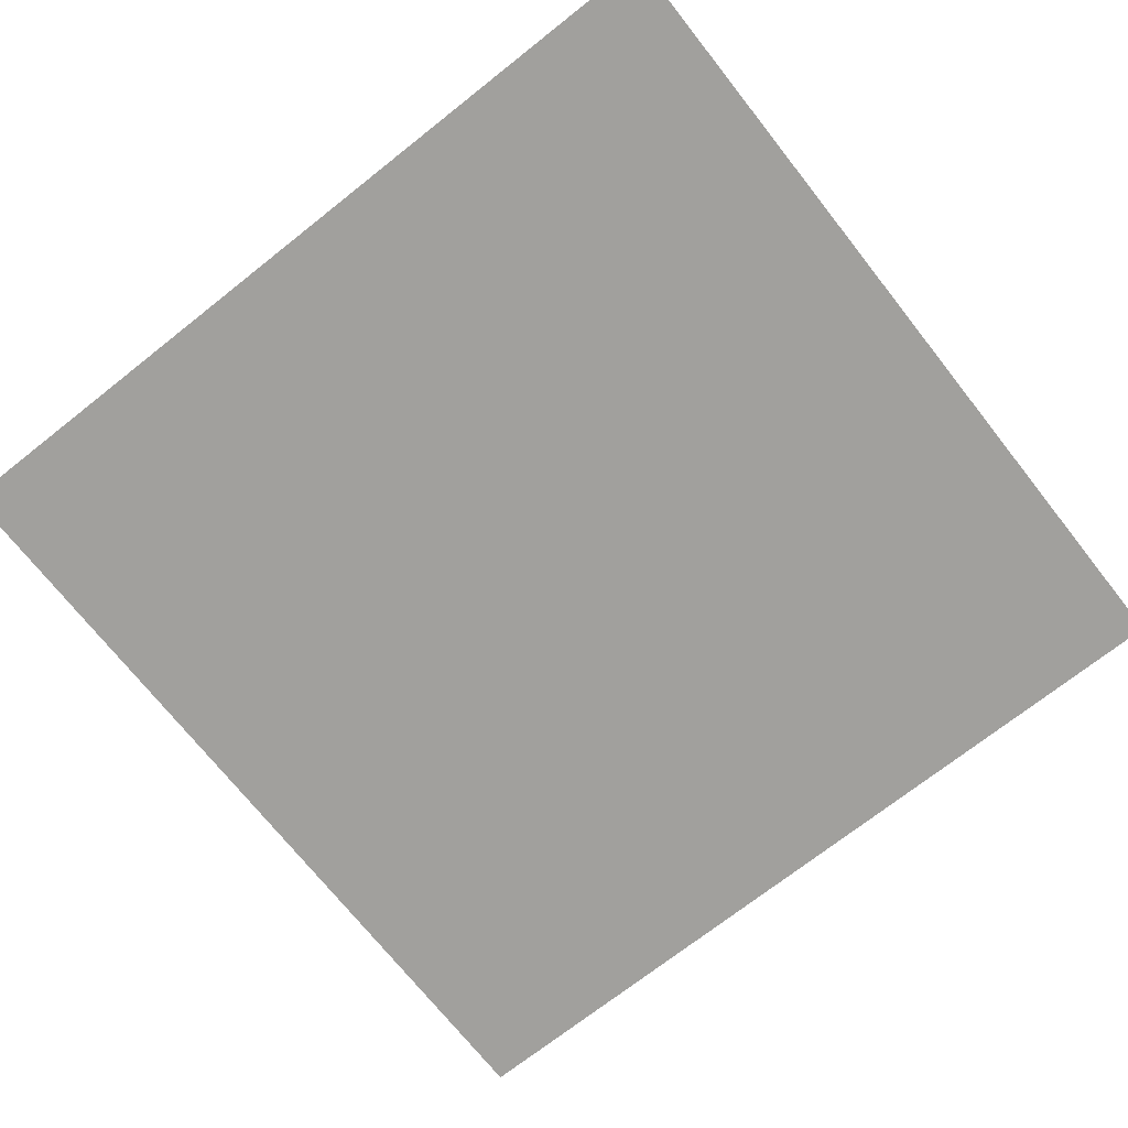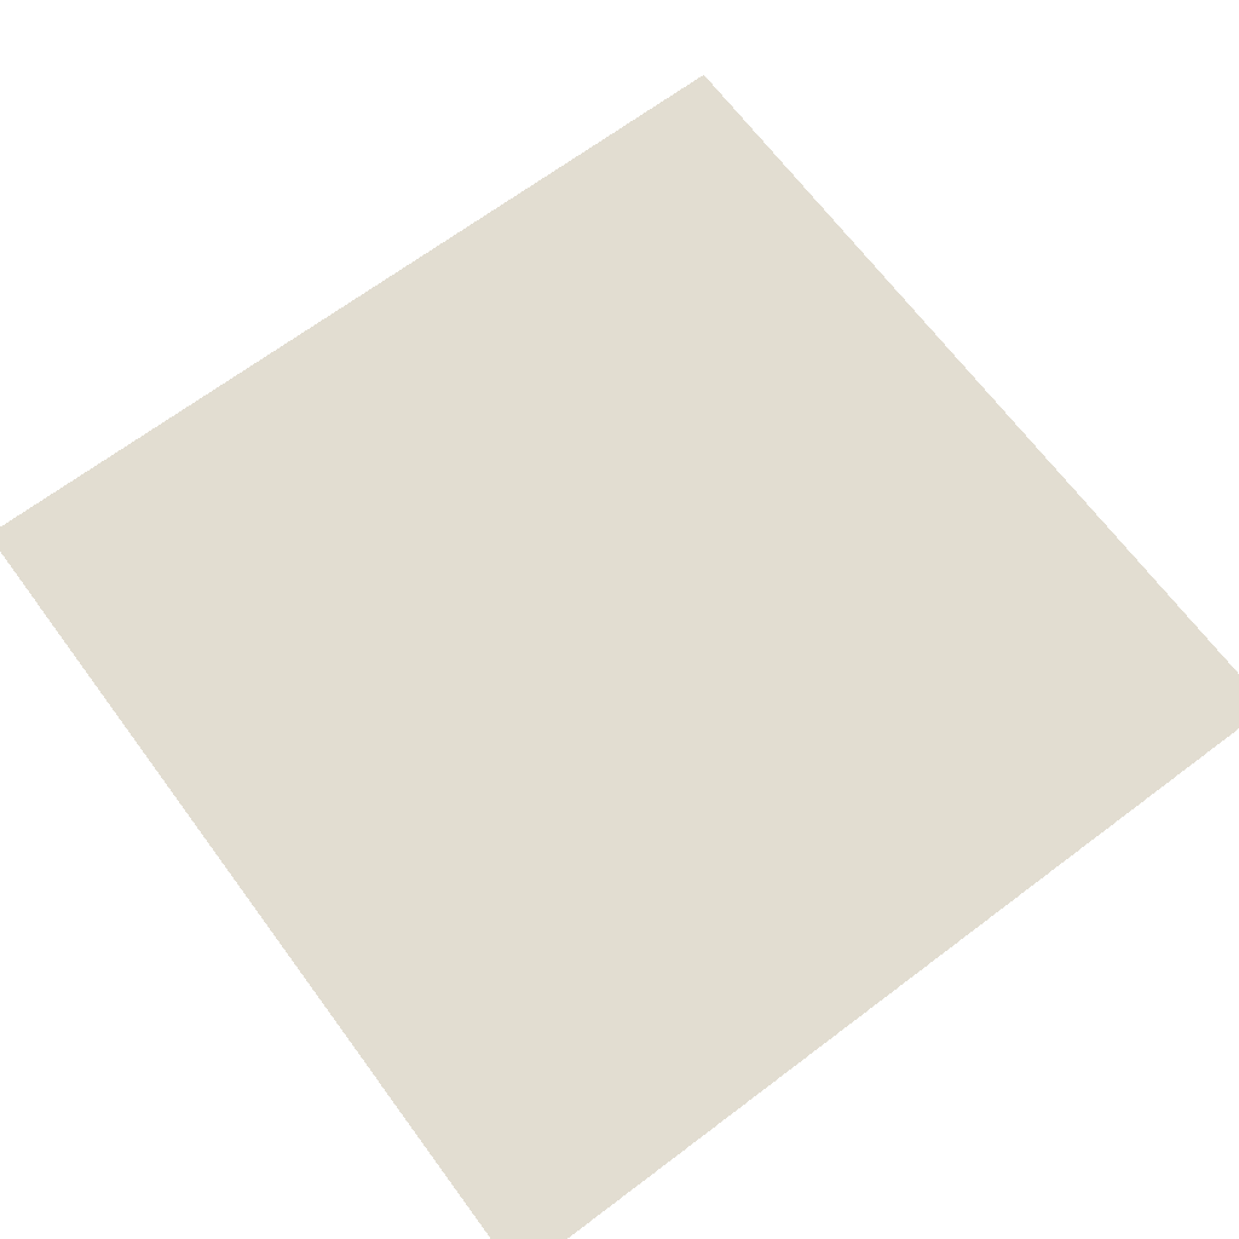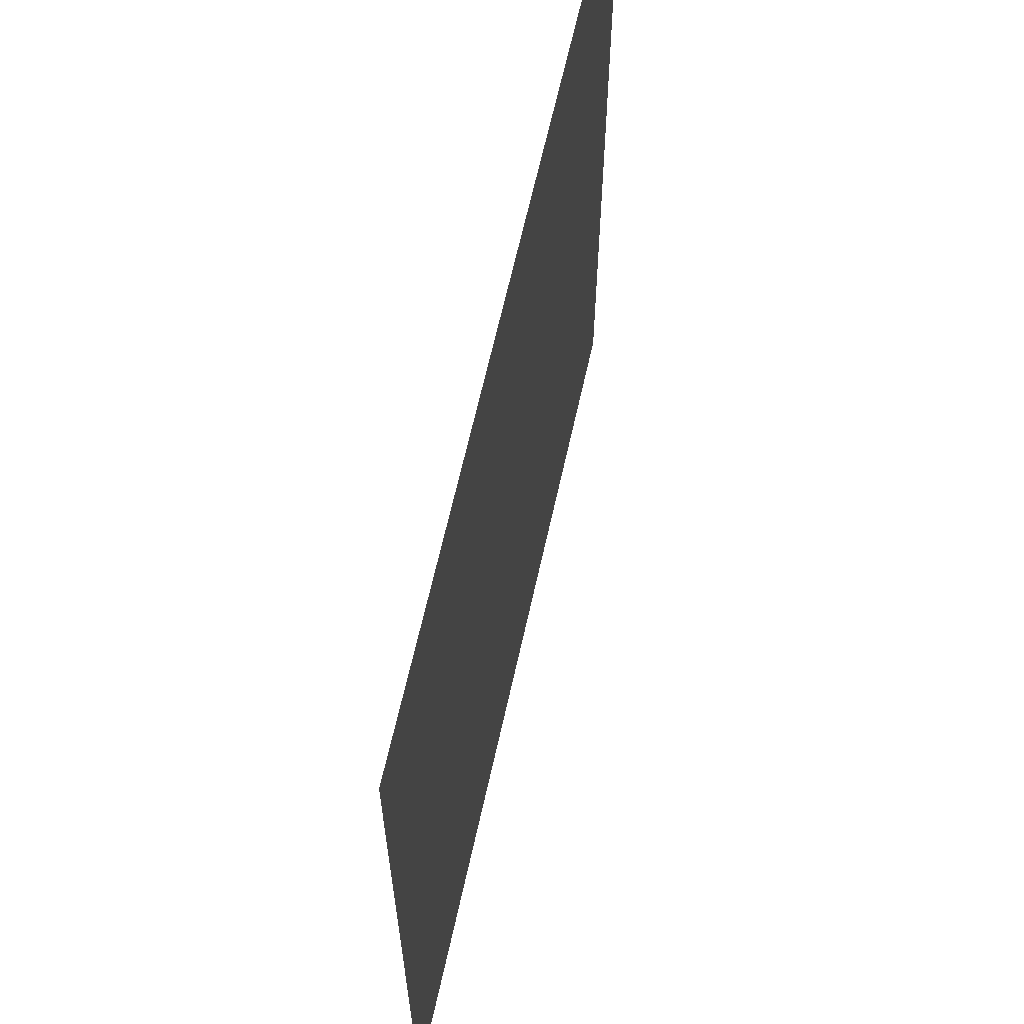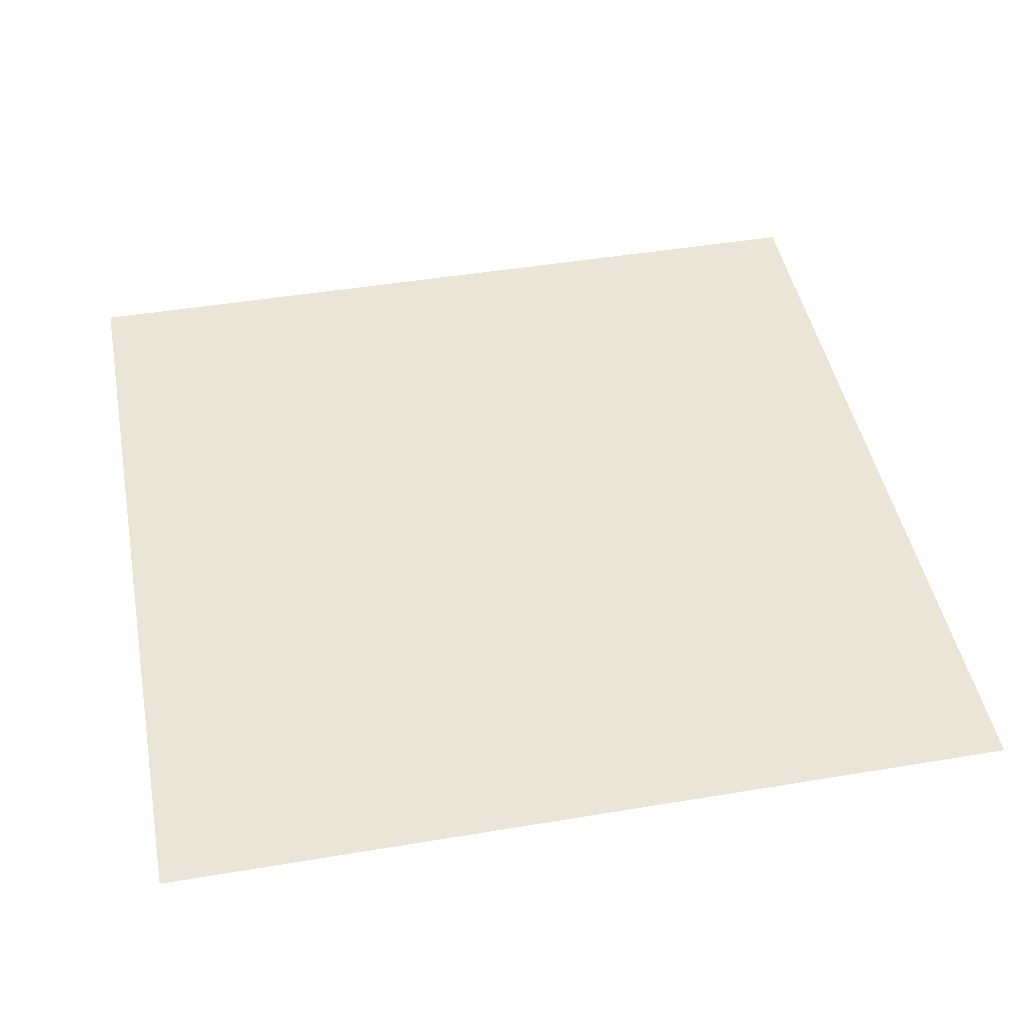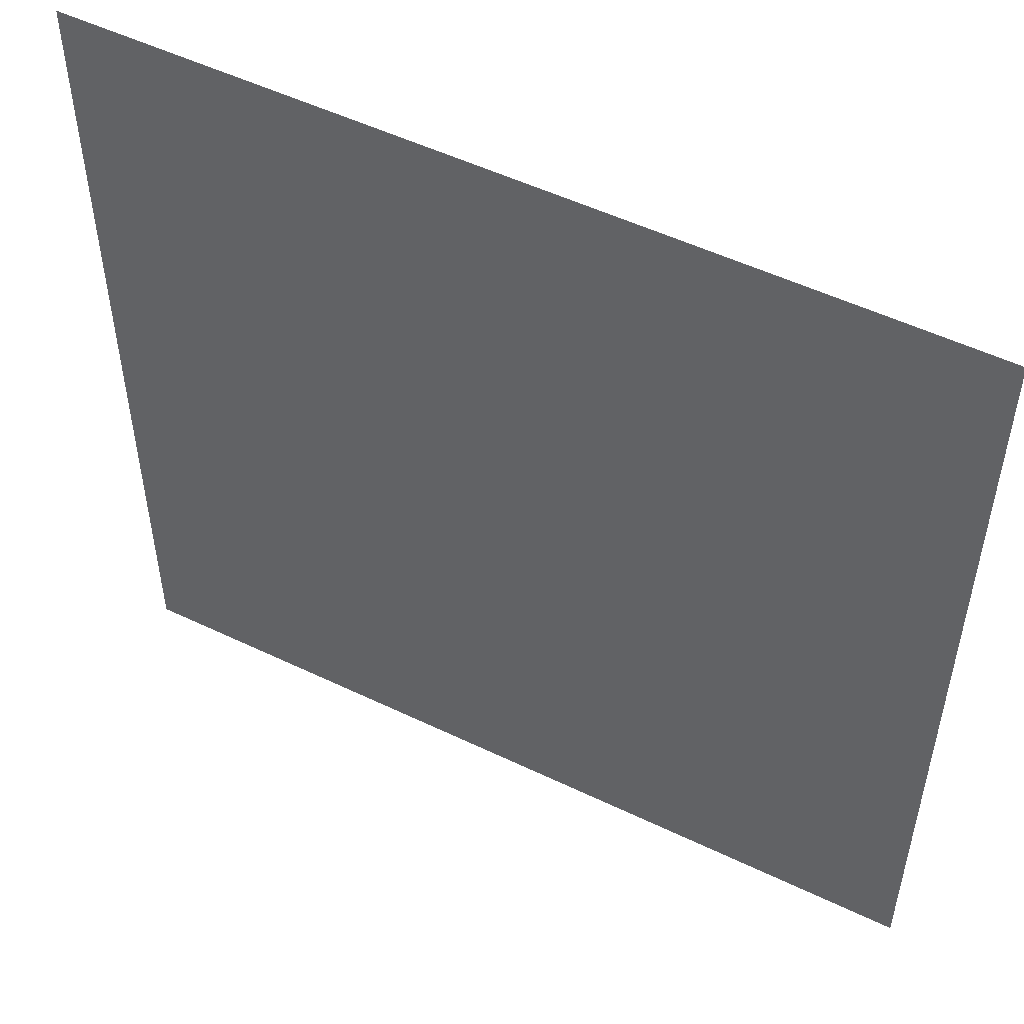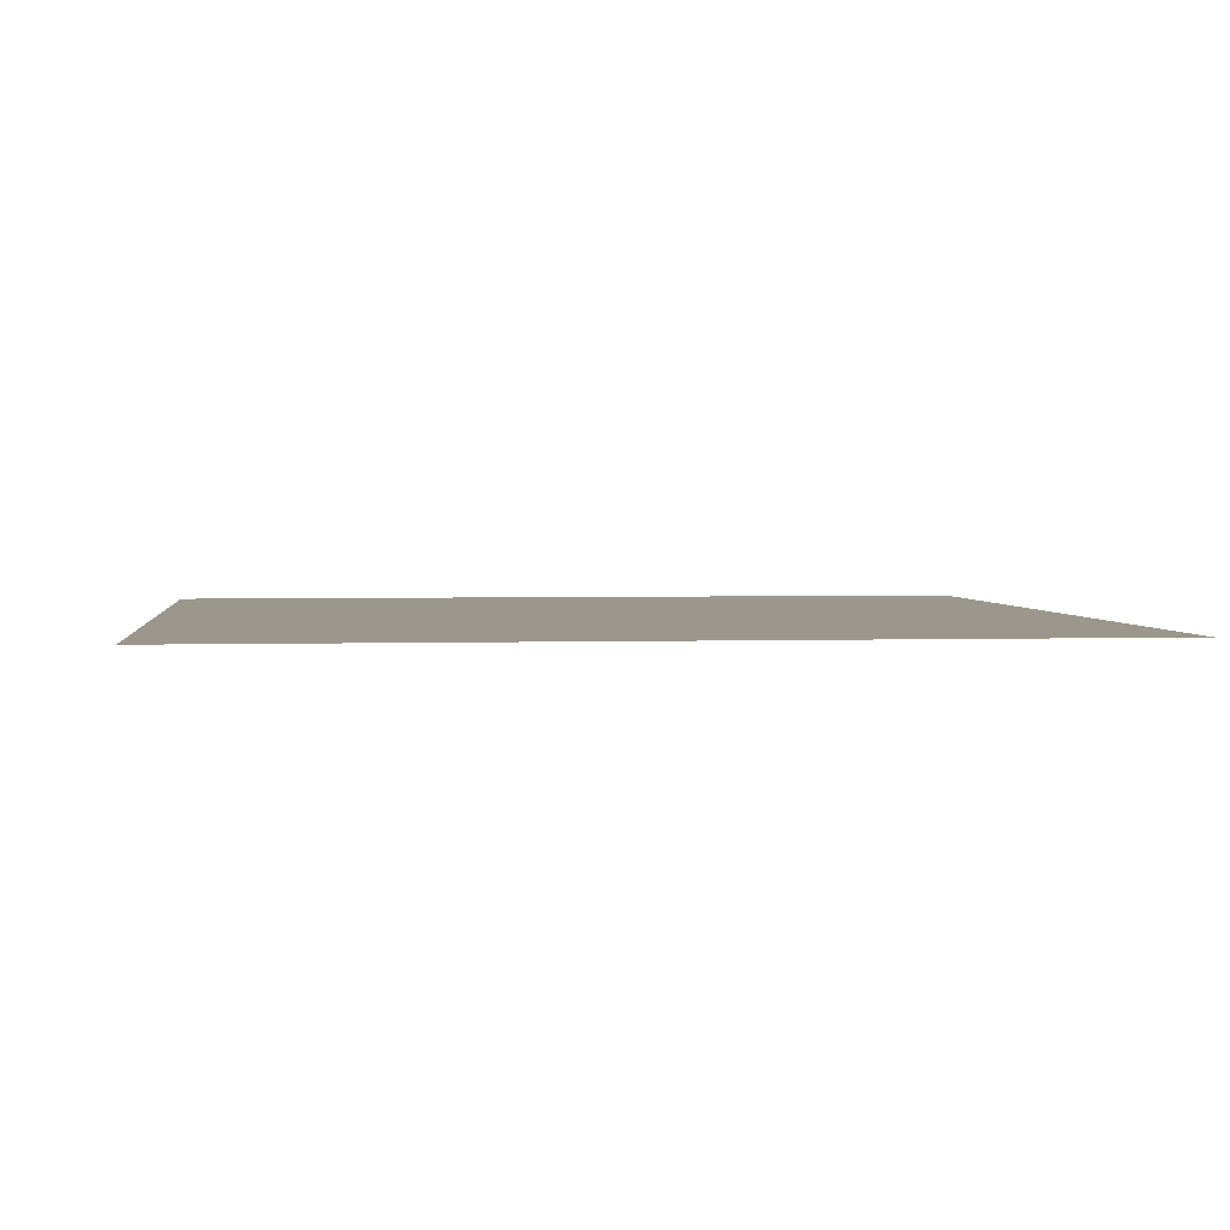
<metadata>
{"format":"obj","ext":"obj","renderer":"f3d","projection":"perspective","resolution":1024,"background":"white","views":[{"elev":-71.7,"azim":38.3,"up":"+Y"},{"elev":68.6,"azim":-36.8,"up":"+Y"},{"elev":64.5,"azim":102.5,"up":"+Z"},{"elev":45.6,"azim":-10.9,"up":"+Y"},{"elev":52.2,"azim":27.4,"up":"+Z"},{"elev":2.7,"azim":-6.7,"up":"+Y"}]}
</metadata>
<code>
o Plane
v -187.1 0 187.1
v 187.1 0 187.1
v -187.1 0 -187.1
v 187.1 0 -187.1
v -187.1 0 0
v 0 0 187.1
v 187.1 0 0
v 0 0 -187.1
v 0 0 0
f 7 8 9
f 9 3 5
f 6 5 1
f 2 9 6
f 7 4 8
f 9 8 3
f 6 9 5
f 2 7 9

</code>
